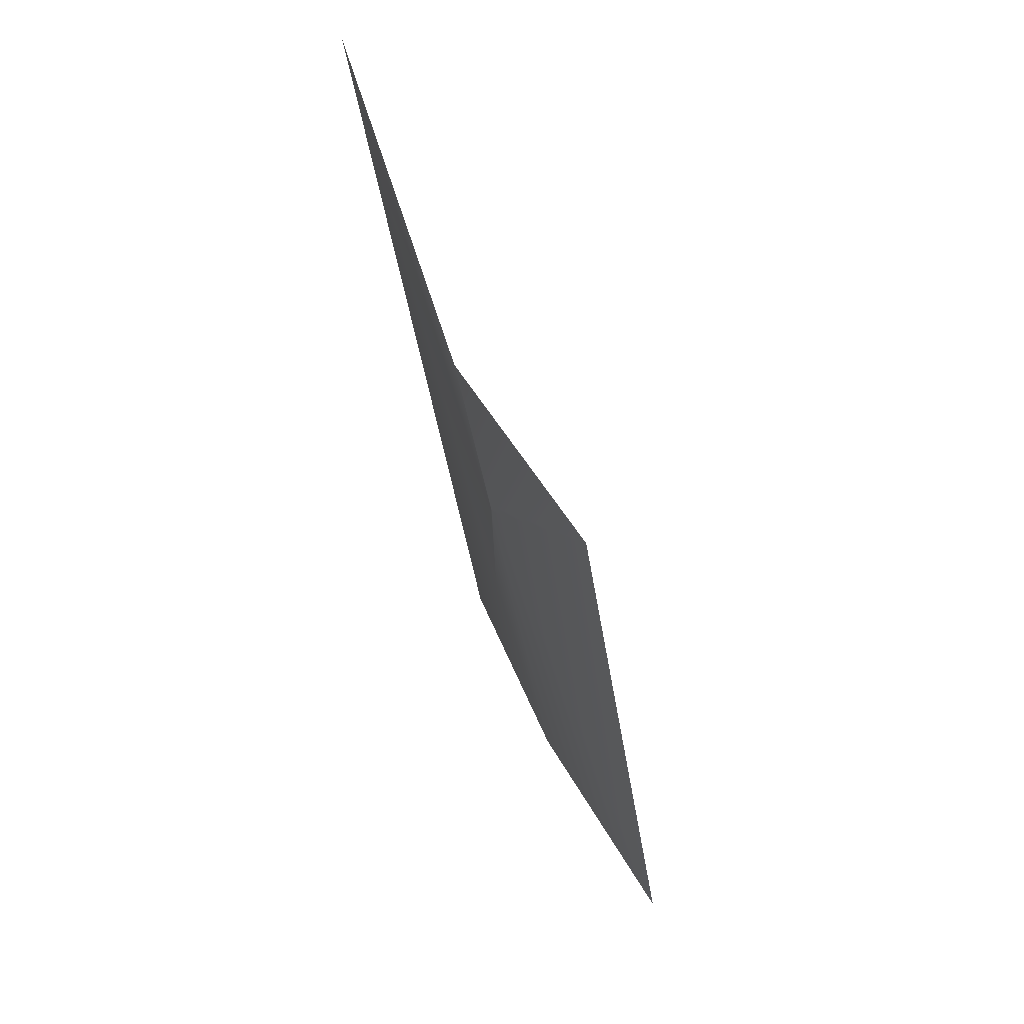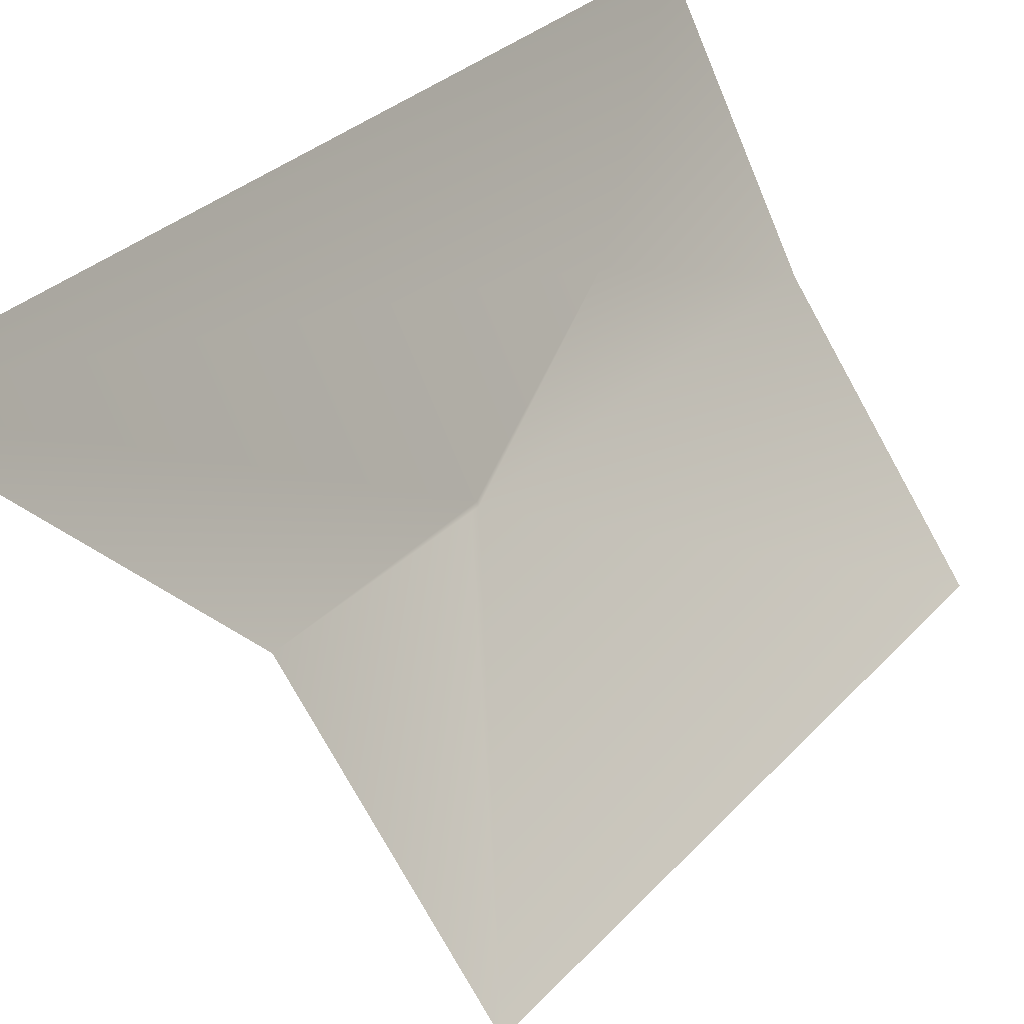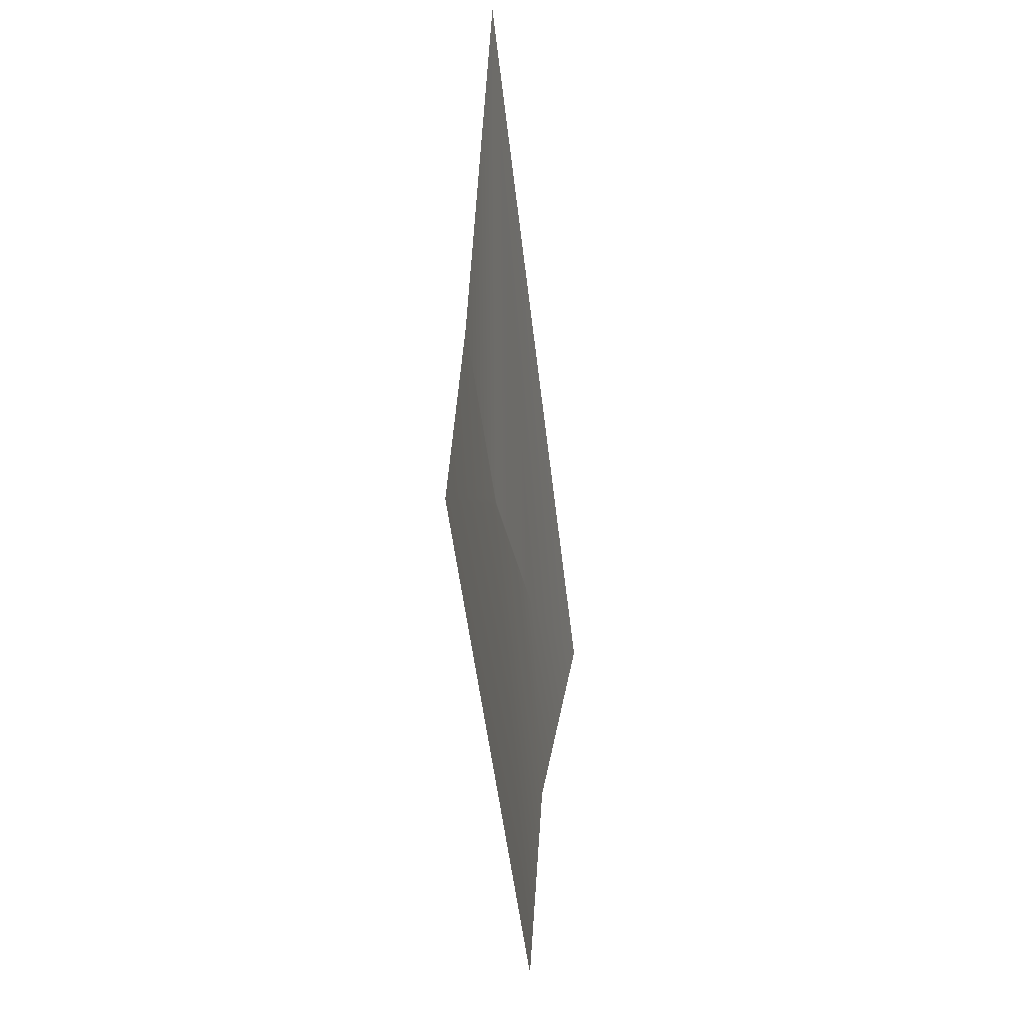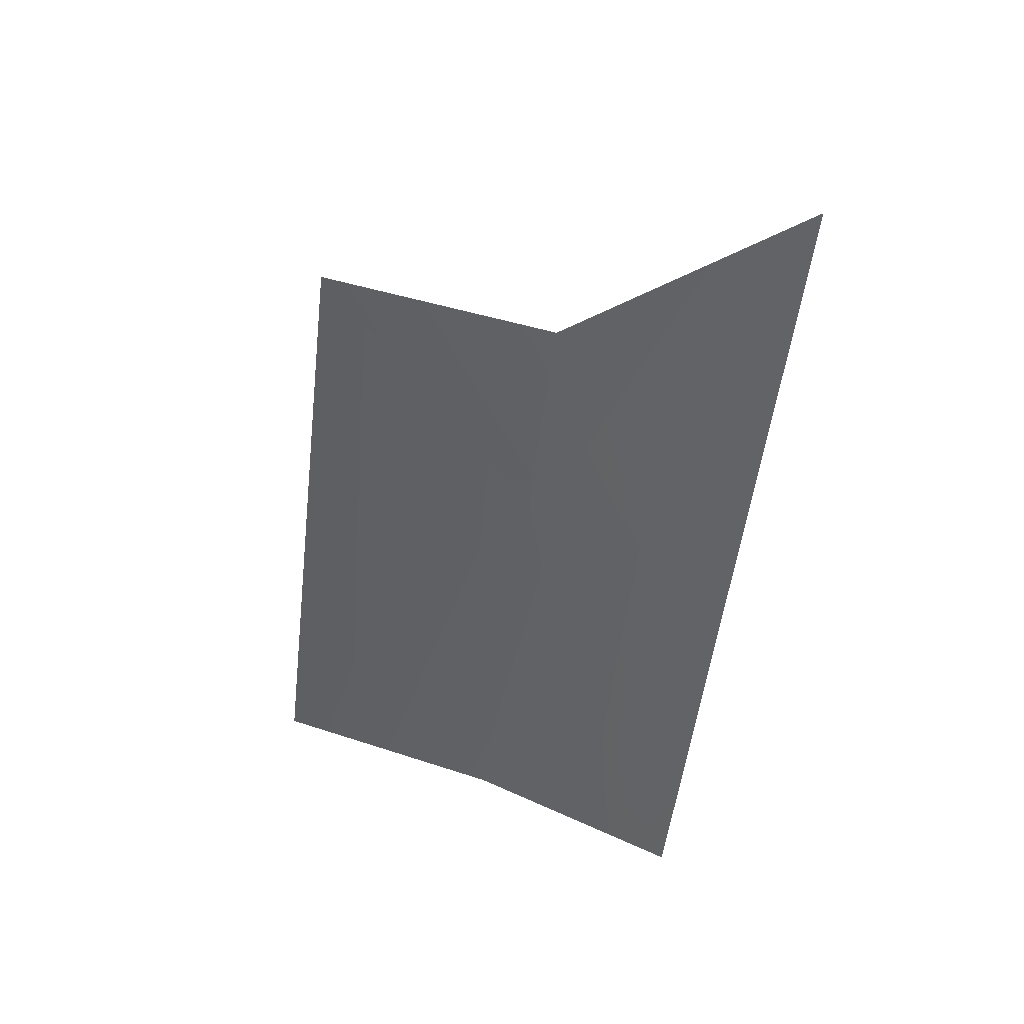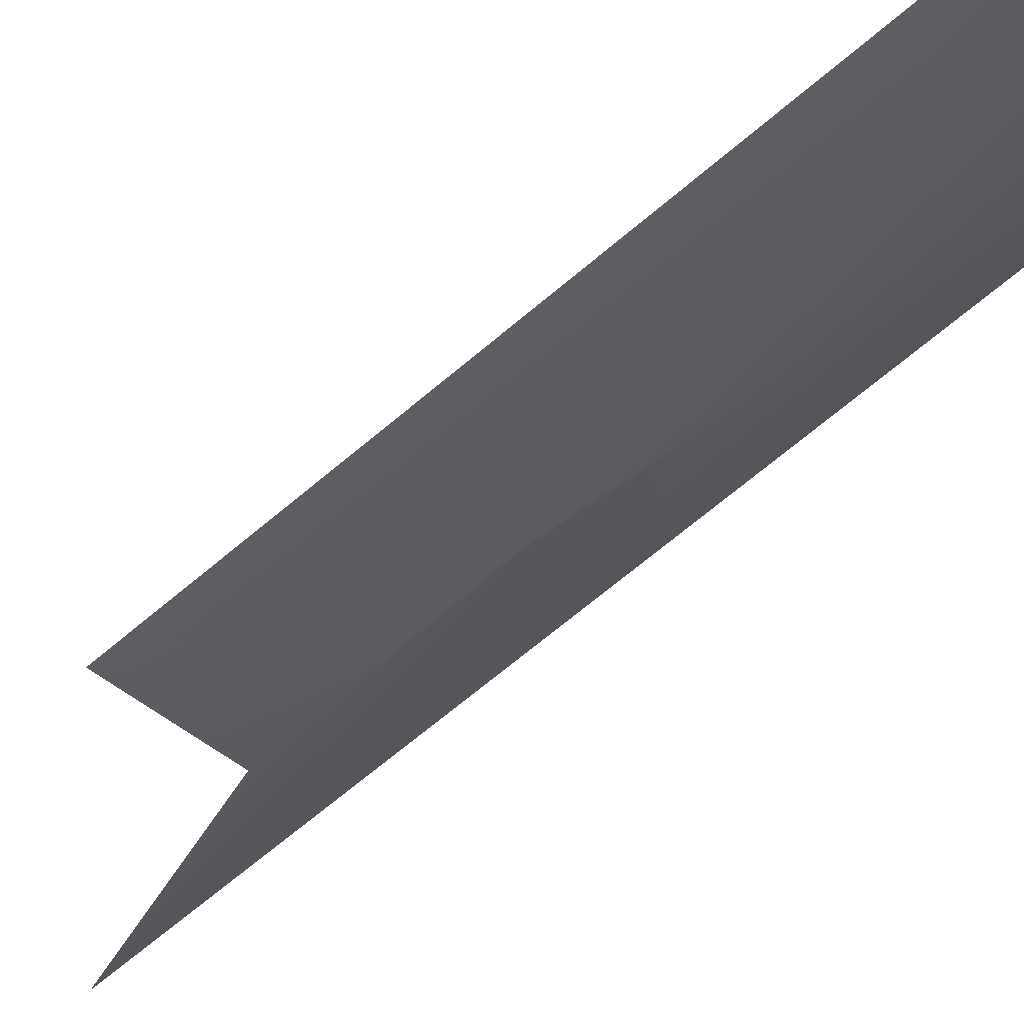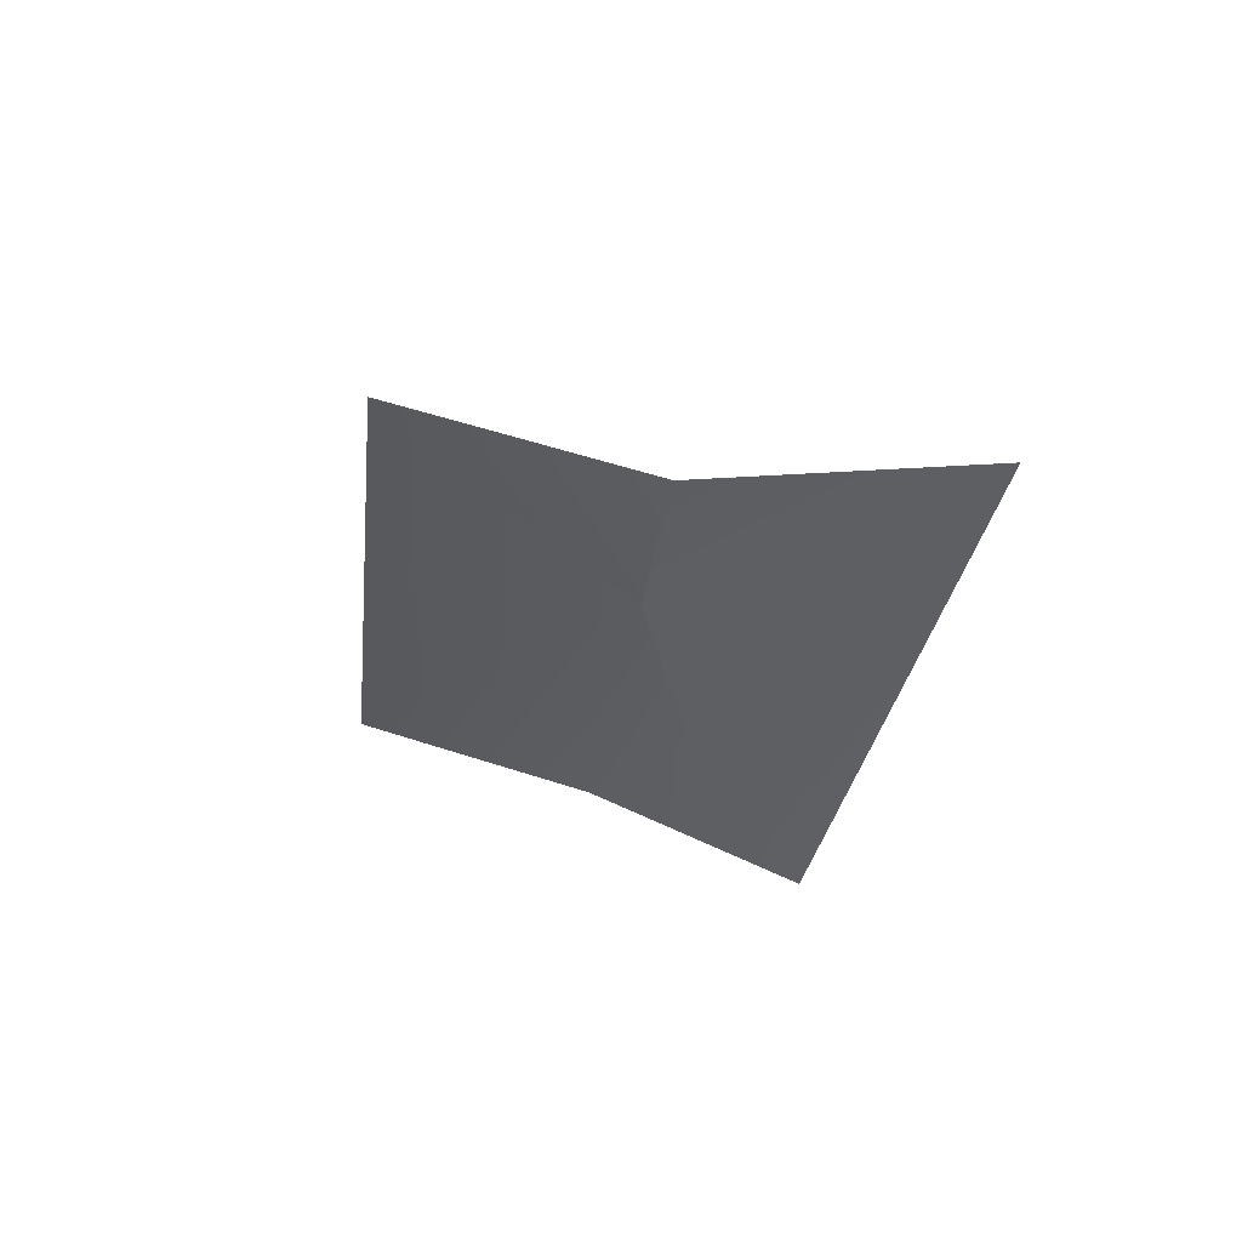
<metadata>
{"format":"obj","ext":"obj","renderer":"f3d","projection":"perspective","resolution":1024,"background":"white","views":[{"elev":49.7,"azim":3.0,"up":"+Z"},{"elev":24.9,"azim":21.1,"up":"+Y"},{"elev":42.1,"azim":34.7,"up":"+Z"},{"elev":45.3,"azim":142.0,"up":"+Z"},{"elev":-79.3,"azim":120.5,"up":"+Y"},{"elev":69.5,"azim":138.3,"up":"+Z"}]}
</metadata>
<code>
v -0.04232 0.07707 -0.001773
v -0.04218 0.07683 -0.002023
v -0.04218 0.07707 -0.002772
v -0.04214 0.07683 -0.002262
v -0.04214 0.07683 -0.002273
v -0.04214 0.07691 -0.002523
v -0.04214 0.07683 -0.002273
v -0.04207 0.07683 -0.002772
v -0.04203 0.07658 -0.002023
v -0.04192 0.07658 -0.002772
g mmGroup0
f 8 6 3
f 3 6 1
f 6 5 1
f 7 8 10
f 7 6 8
f 6 7 5
f 7 10 9
f 9 2 4
f 7 9 4
f 4 2 5
f 4 5 7
f 5 2 1

</code>
